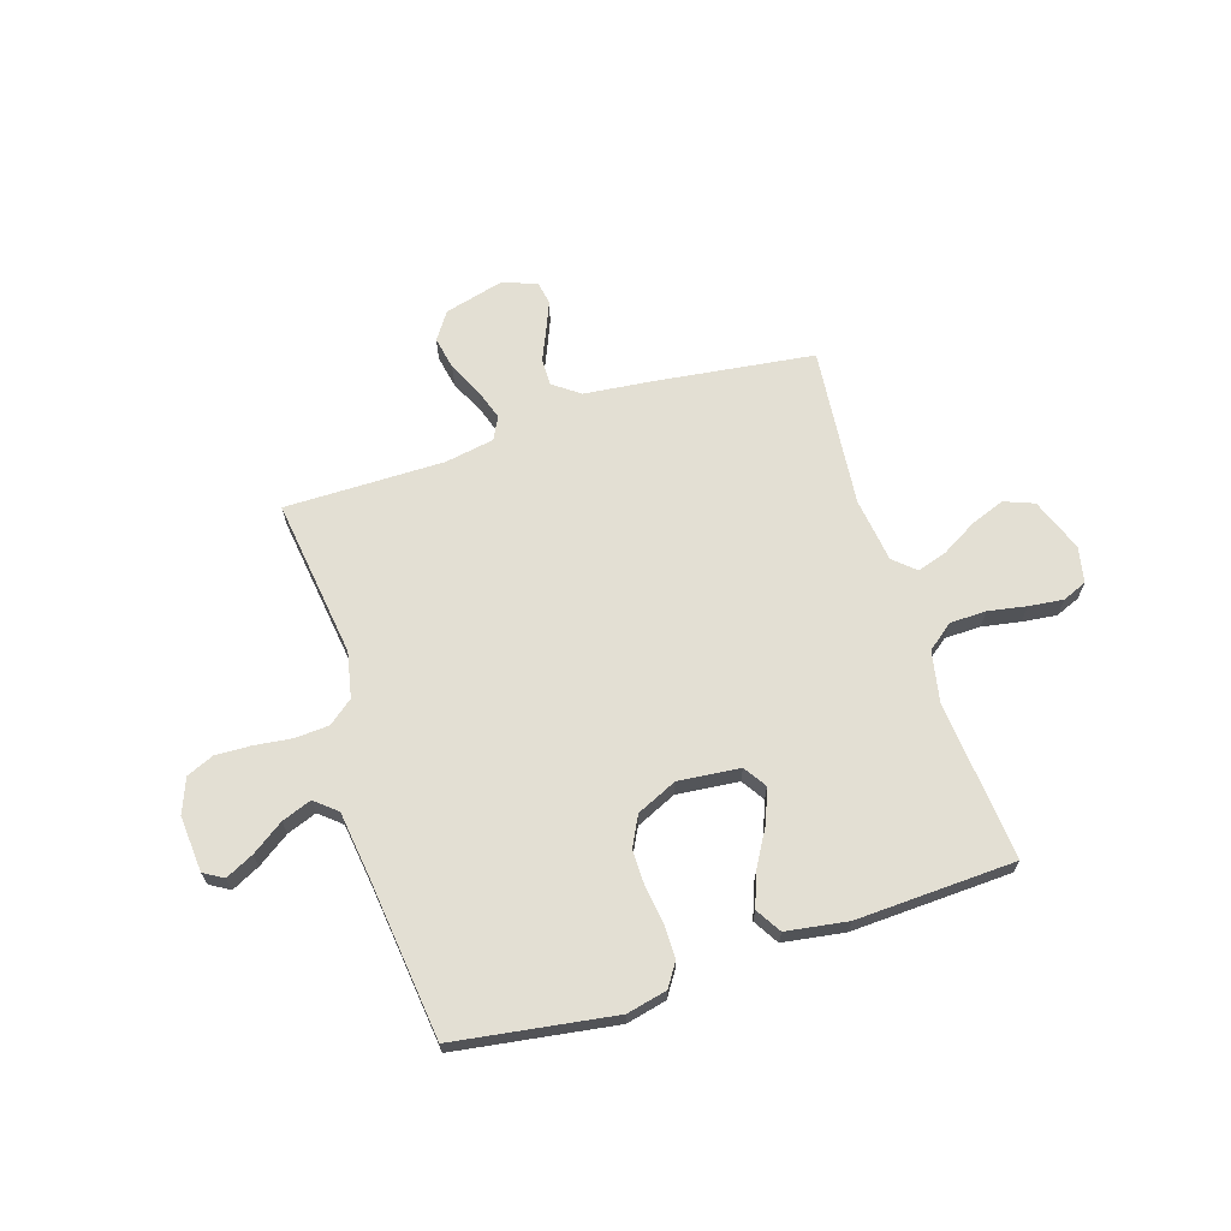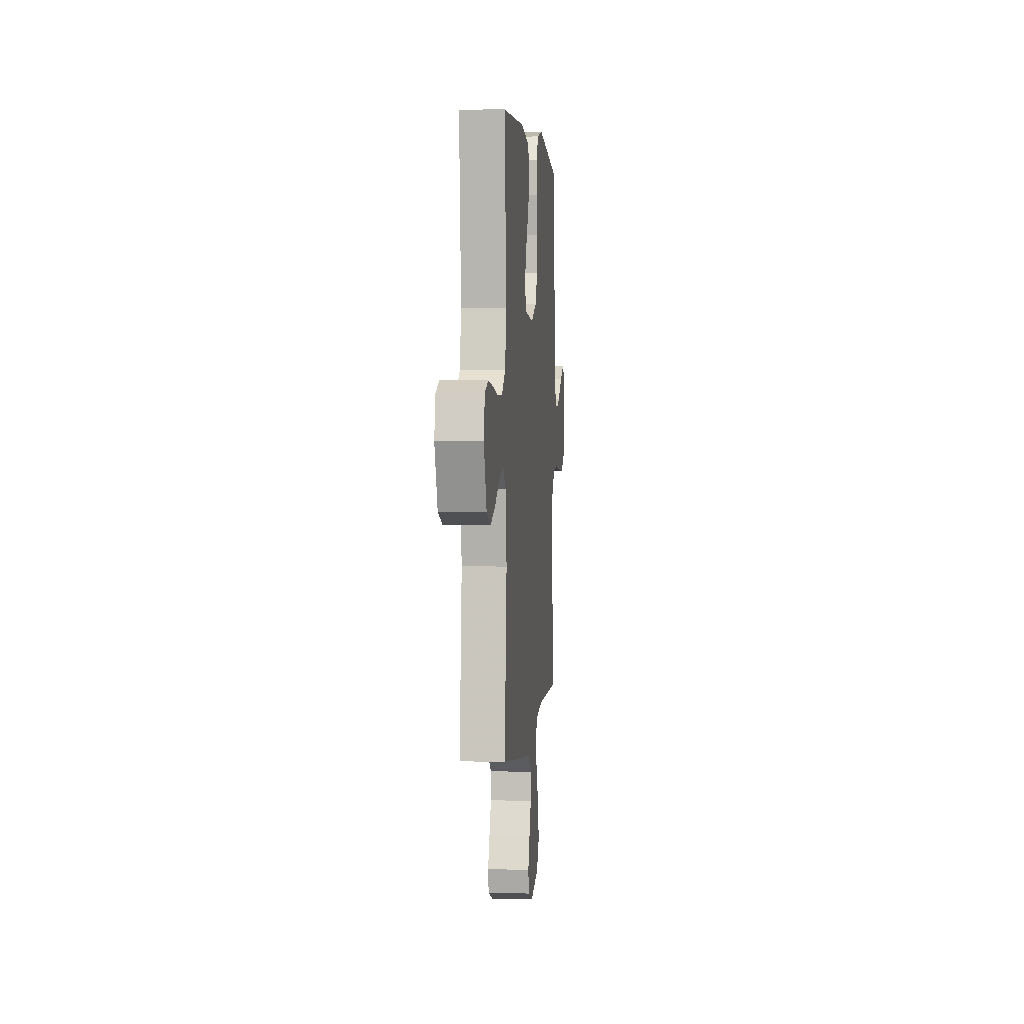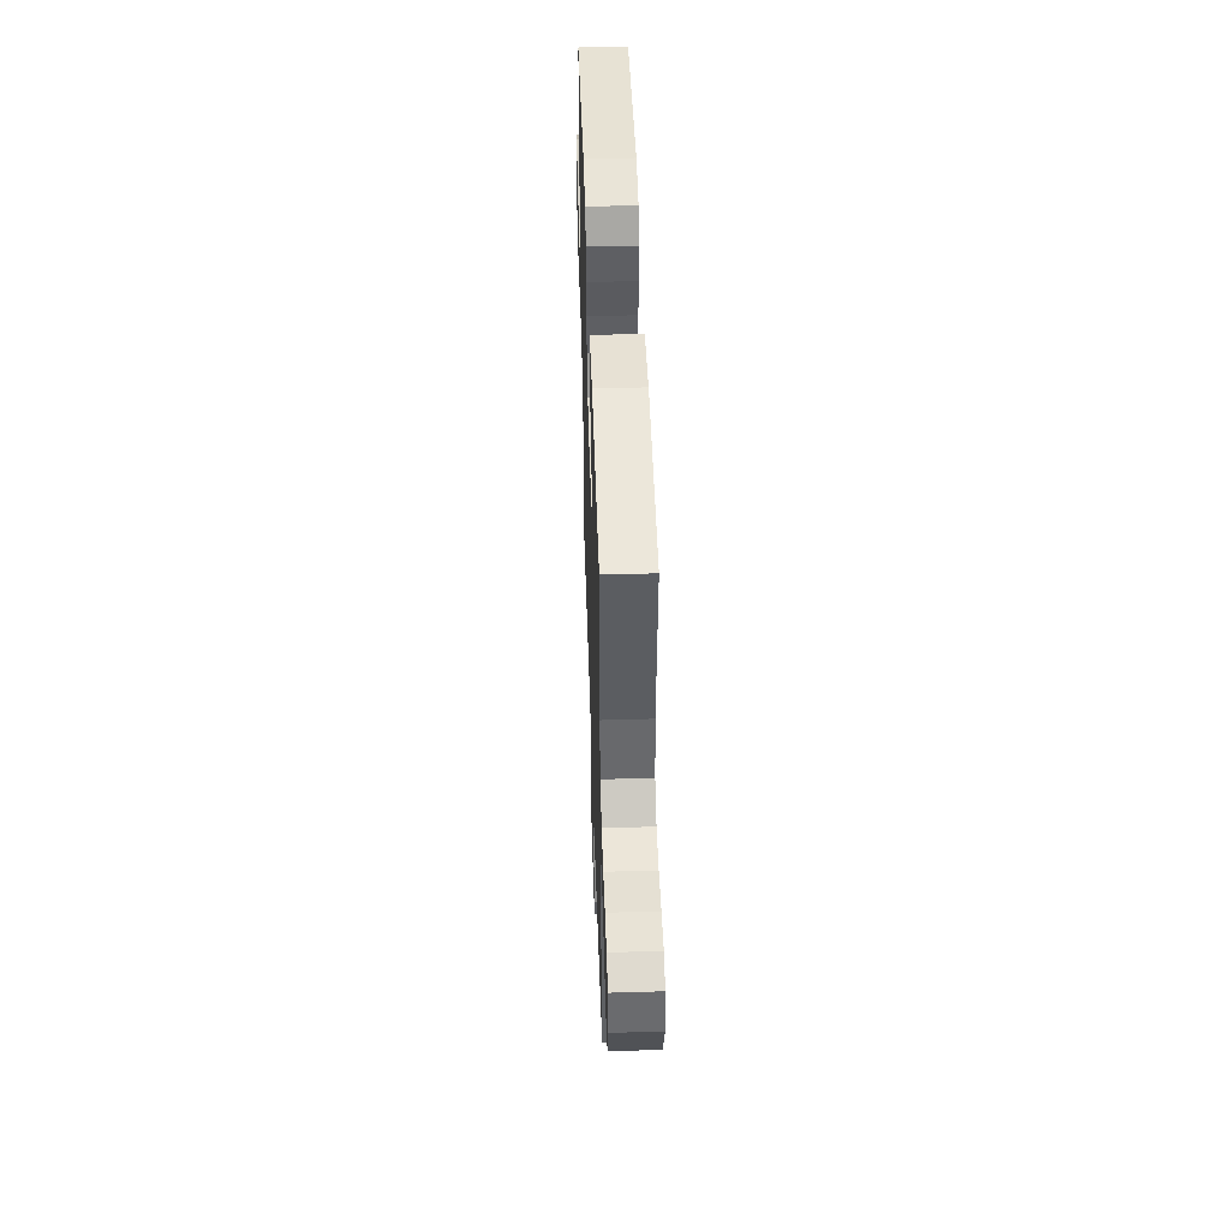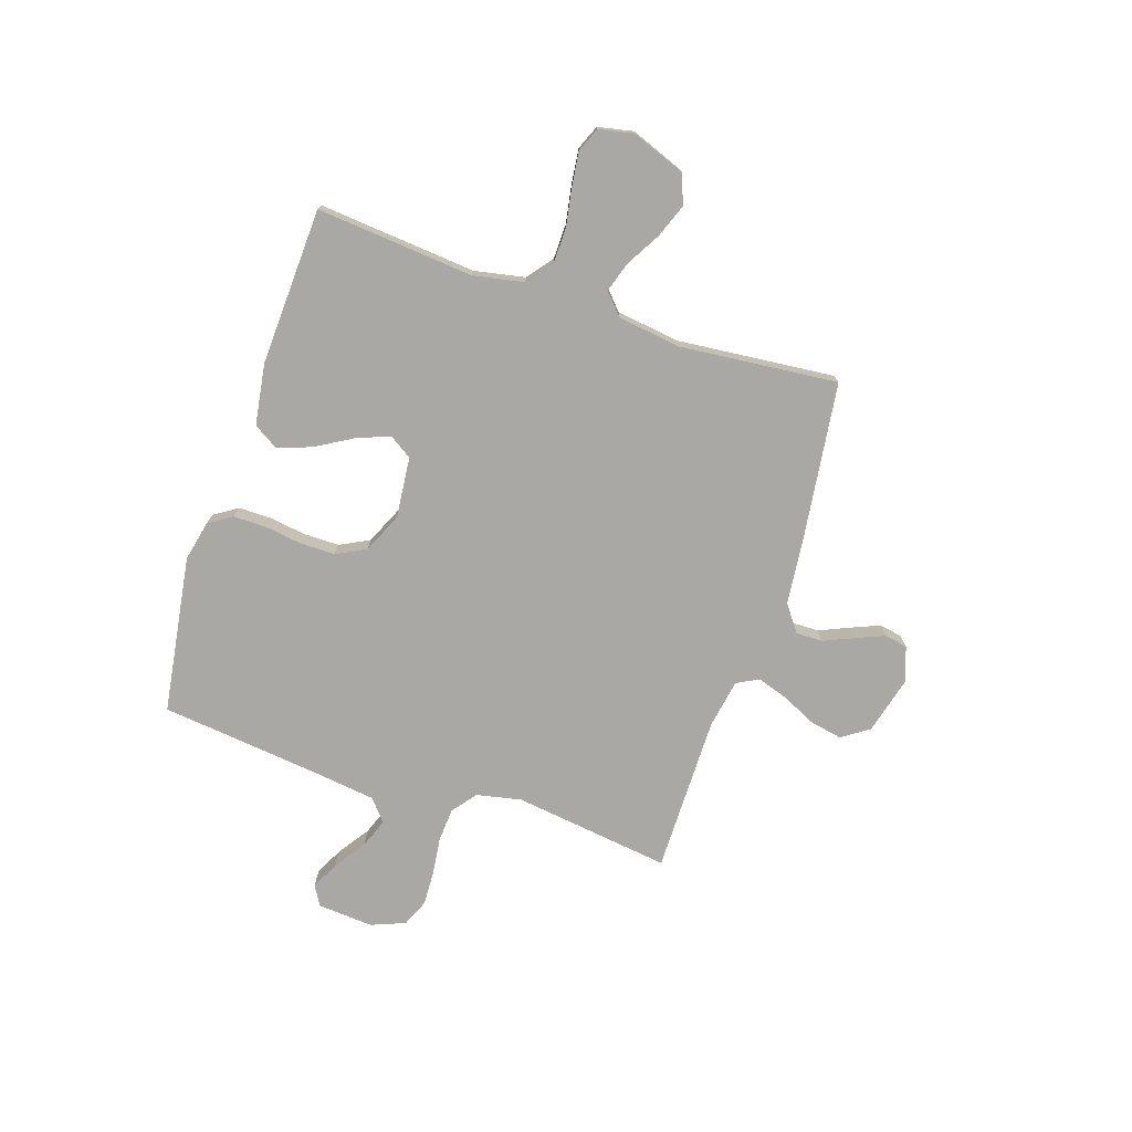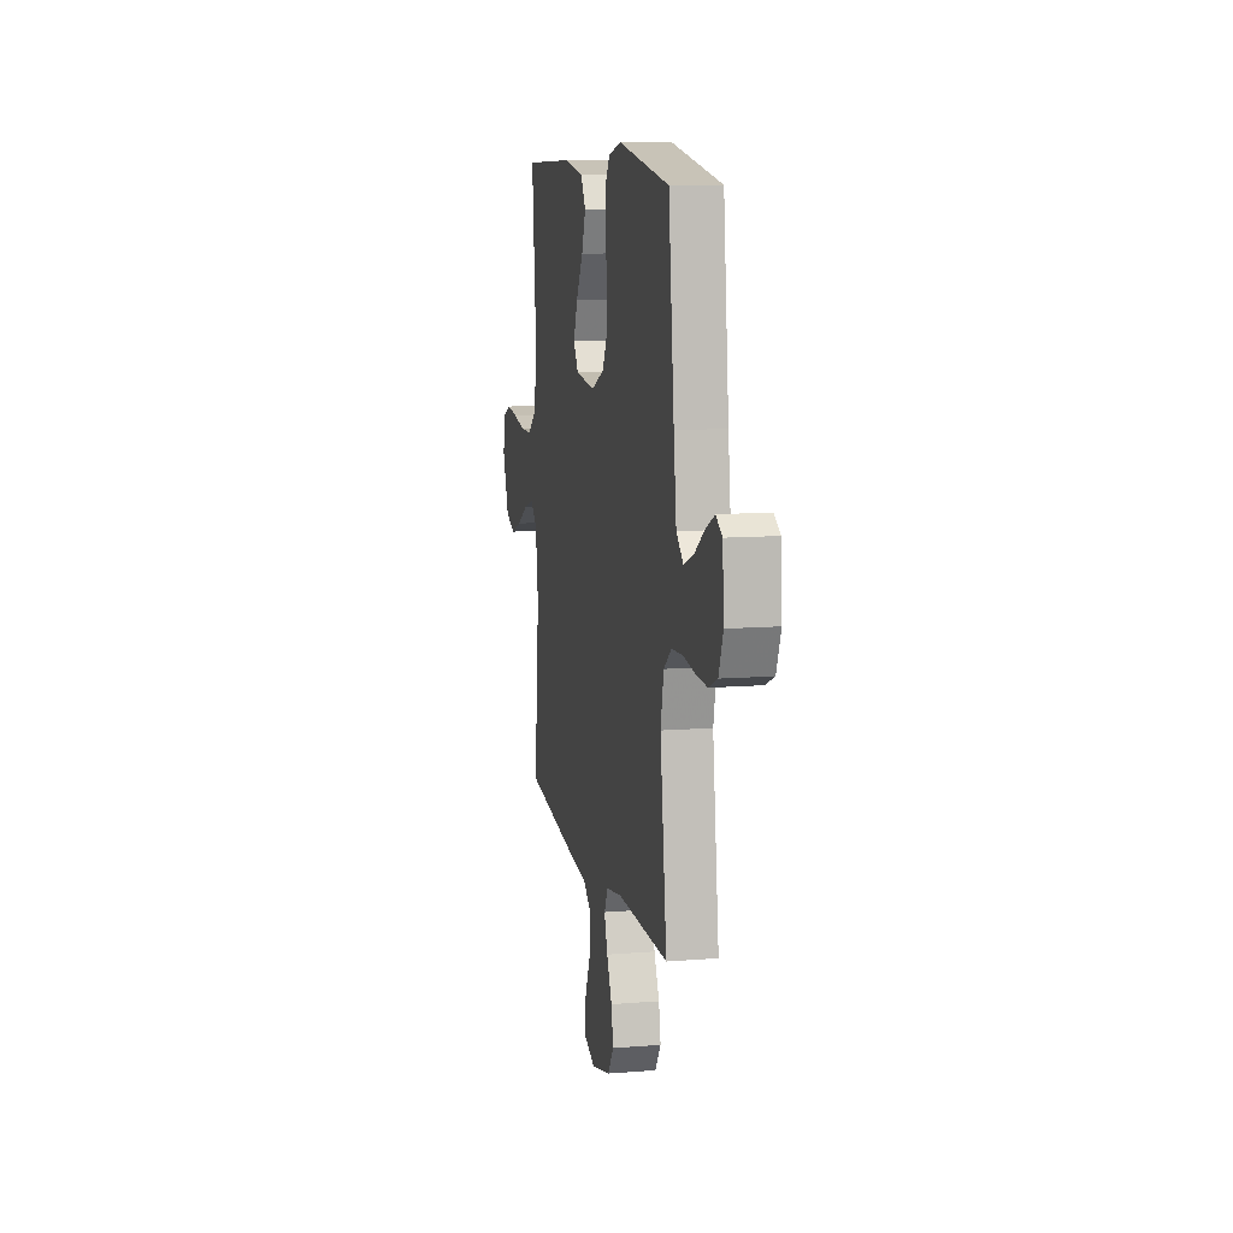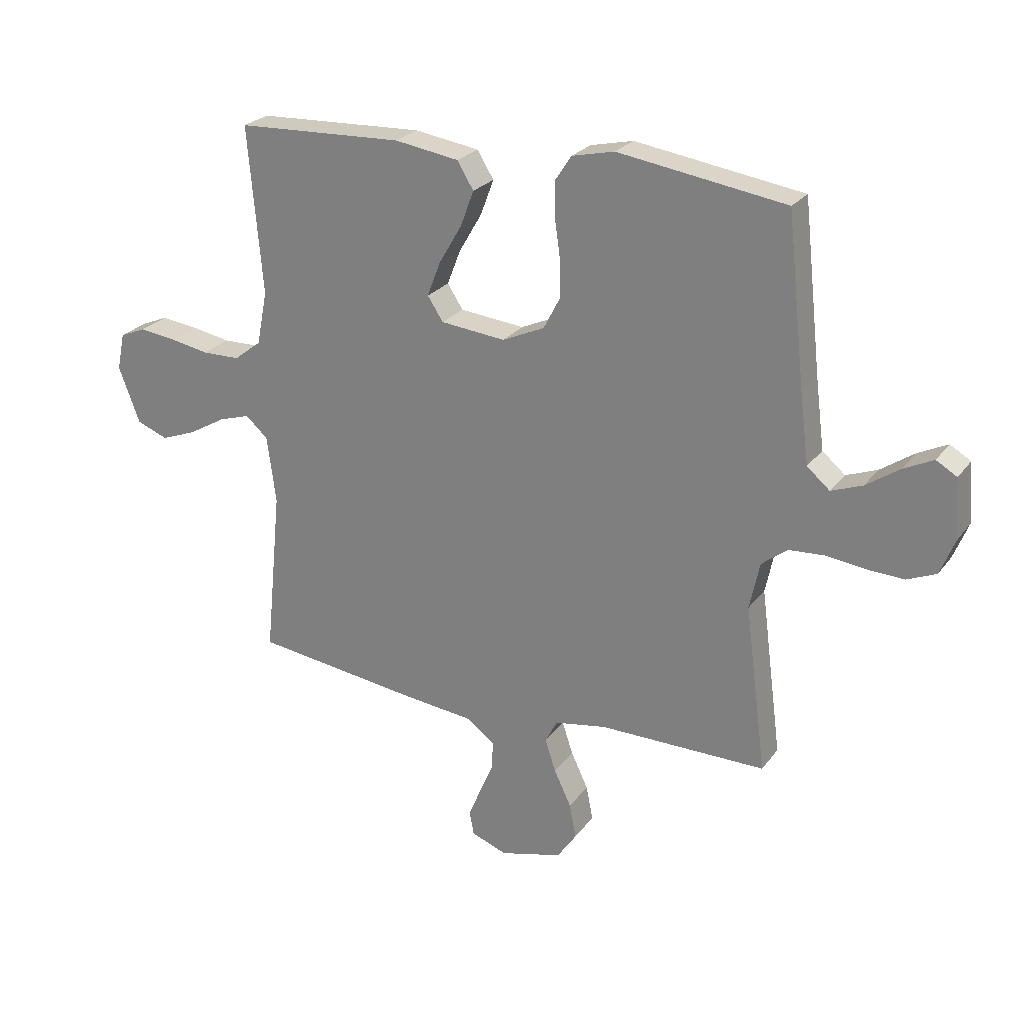
<metadata>
{"format":"obj","ext":"obj","renderer":"f3d","projection":"perspective","resolution":1024,"background":"white","views":[{"elev":67.1,"azim":-17.8,"up":"+Y"},{"elev":2.7,"azim":95.3,"up":"+Z"},{"elev":48.6,"azim":88.1,"up":"+Z"},{"elev":-75.2,"azim":71.6,"up":"+Y"},{"elev":10.8,"azim":-101.4,"up":"+Z"},{"elev":24.7,"azim":-152.4,"up":"+Z"}]}
</metadata>
<code>
v -0.5 0.07 0.5
v -0.2 0.07 0.546
v -0.124 0.07 0.529
v -0.095 0.07 0.485
v -0.095 0.07 0.423
v -0.105 0.07 0.353
v -0.105 0.07 0.285
v -0.076 0.07 0.229
v 0 0.07 0.195
v 0.116 0.07 0.207
v 0.144 0.07 0.25
v 0.12 0.07 0.312
v 0.079 0.07 0.382
v 0.055 0.07 0.446
v 0.084 0.07 0.494
v 0.2 0.07 0.512
v 0.5 0.07 0.5
v 0.474 0.07 0.2
v 0.493 0.07 0.104
v 0.542 0.07 0.066
v 0.61 0.07 0.065
v 0.682 0.07 0.078
v 0.747 0.07 0.086
v 0.793 0.07 0.067
v 0.807 0.07 0
v 0.769 0.07 -0.101
v 0.713 0.07 -0.123
v 0.649 0.07 -0.099
v 0.583 0.07 -0.061
v 0.526 0.07 -0.043
v 0.486 0.07 -0.079
v 0.47 0.07 -0.2
v 0.5 0.07 -0.5
v 0.2 0.07 -0.54
v 0.073 0.07 -0.554
v 0.023 0.07 -0.591
v 0.024 0.07 -0.642
v 0.049 0.07 -0.699
v 0.072 0.07 -0.754
v 0.064 0.07 -0.797
v 0 0.07 -0.821
v -0.112 0.07 -0.792
v -0.147 0.07 -0.741
v -0.135 0.07 -0.679
v -0.104 0.07 -0.614
v -0.085 0.07 -0.556
v -0.107 0.07 -0.514
v -0.2 0.07 -0.498
v -0.5 0.07 -0.5
v -0.461 0.07 -0.2
v -0.479 0.07 -0.115
v -0.525 0.07 -0.079
v -0.589 0.07 -0.075
v -0.66 0.07 -0.084
v -0.726 0.07 -0.087
v -0.778 0.07 -0.065
v -0.804 0.07 0
v -0.796 0.07 0.106
v -0.759 0.07 0.128
v -0.706 0.07 0.102
v -0.646 0.07 0.061
v -0.59 0.07 0.04
v -0.549 0.07 0.075
v -0.533 0.07 0.2
v -0.5 0 0.5
v -0.2 0 0.546
v -0.124 0 0.529
v -0.095 0 0.485
v -0.095 0 0.423
v -0.105 0 0.353
v -0.105 0 0.285
v -0.076 0 0.229
v 0 0 0.195
v 0.116 0 0.207
v 0.144 0 0.25
v 0.12 0 0.312
v 0.079 0 0.382
v 0.055 0 0.446
v 0.084 0 0.494
v 0.2 0 0.512
v 0.5 0 0.5
v 0.474 0 0.2
v 0.493 0 0.104
v 0.542 0 0.066
v 0.61 0 0.065
v 0.682 0 0.078
v 0.747 0 0.086
v 0.793 0 0.067
v 0.807 0 0
v 0.769 0 -0.101
v 0.713 0 -0.123
v 0.649 0 -0.099
v 0.583 0 -0.061
v 0.526 0 -0.043
v 0.486 0 -0.079
v 0.47 0 -0.2
v 0.5 0 -0.5
v 0.2 0 -0.54
v 0.073 0 -0.554
v 0.023 0 -0.591
v 0.024 0 -0.642
v 0.049 0 -0.699
v 0.072 0 -0.754
v 0.064 0 -0.797
v 0 0 -0.821
v -0.112 0 -0.792
v -0.147 0 -0.741
v -0.135 0 -0.679
v -0.104 0 -0.614
v -0.085 0 -0.556
v -0.107 0 -0.514
v -0.2 0 -0.498
v -0.5 0 -0.5
v -0.461 0 -0.2
v -0.479 0 -0.115
v -0.525 0 -0.079
v -0.589 0 -0.075
v -0.66 0 -0.084
v -0.726 0 -0.087
v -0.778 0 -0.065
v -0.804 0 0
v -0.796 0 0.106
v -0.759 0 0.128
v -0.706 0 0.102
v -0.646 0 0.061
v -0.59 0 0.04
v -0.549 0 0.075
v -0.533 0 0.2
f 58 59 60 61
f 58 61 62
f 57 58 62
f 56 57 62
f 53 54 55 56
f 53 56 62
f 52 53 62 63
f 48 49 50
f 47 48 50 51
f 42 43 44 45
f 42 45 46
f 41 42 46
f 40 41 46
f 37 38 39 40
f 37 40 46 47
f 32 33 34 35
f 31 32 35 36
f 26 27 28 29
f 26 29 30
f 25 26 30
f 24 25 30
f 21 22 23 24
f 21 24 30
f 20 21 30 31
f 15 16 17 18
f 15 18 19
f 12 13 14 15
f 11 12 15 19
f 10 11 19 20
f 3 4 5 6
f 3 6 7
f 64 1 2 3
f 64 3 7
f 51 52 63 64
f 51 64 7 8
f 36 37 47 51
f 36 51 8 9
f 20 31 36
f 9 10 20 36
f 125 124 123 122
f 126 125 122
f 126 122 121
f 126 121 120
f 120 119 118 117
f 126 120 117
f 127 126 117 116
f 114 113 112
f 115 114 112 111
f 109 108 107 106
f 110 109 106
f 110 106 105
f 110 105 104
f 104 103 102 101
f 111 110 104 101
f 99 98 97 96
f 100 99 96 95
f 93 92 91 90
f 94 93 90
f 94 90 89
f 94 89 88
f 88 87 86 85
f 94 88 85
f 95 94 85 84
f 82 81 80 79
f 83 82 79
f 79 78 77 76
f 83 79 76 75
f 84 83 75 74
f 70 69 68 67
f 71 70 67
f 67 66 65 128
f 71 67 128
f 128 127 116 115
f 72 71 128 115
f 115 111 101 100
f 73 72 115 100
f 100 95 84
f 100 84 74 73
f 1 65 66 2
f 2 66 67 3
f 3 67 68 4
f 4 68 69 5
f 5 69 70 6
f 6 70 71 7
f 7 71 72 8
f 8 72 73 9
f 9 73 74 10
f 10 74 75 11
f 11 75 76 12
f 12 76 77 13
f 13 77 78 14
f 14 78 79 15
f 15 79 80 16
f 16 80 81 17
f 17 81 82 18
f 18 82 83 19
f 19 83 84 20
f 20 84 85 21
f 21 85 86 22
f 22 86 87 23
f 23 87 88 24
f 24 88 89 25
f 25 89 90 26
f 26 90 91 27
f 27 91 92 28
f 28 92 93 29
f 29 93 94 30
f 30 94 95 31
f 31 95 96 32
f 32 96 97 33
f 33 97 98 34
f 34 98 99 35
f 35 99 100 36
f 36 100 101 37
f 37 101 102 38
f 38 102 103 39
f 39 103 104 40
f 40 104 105 41
f 41 105 106 42
f 42 106 107 43
f 43 107 108 44
f 44 108 109 45
f 45 109 110 46
f 46 110 111 47
f 47 111 112 48
f 48 112 113 49
f 49 113 114 50
f 50 114 115 51
f 51 115 116 52
f 52 116 117 53
f 53 117 118 54
f 54 118 119 55
f 55 119 120 56
f 56 120 121 57
f 57 121 122 58
f 58 122 123 59
f 59 123 124 60
f 60 124 125 61
f 61 125 126 62
f 62 126 127 63
f 63 127 128 64
f 64 128 65 1

</code>
